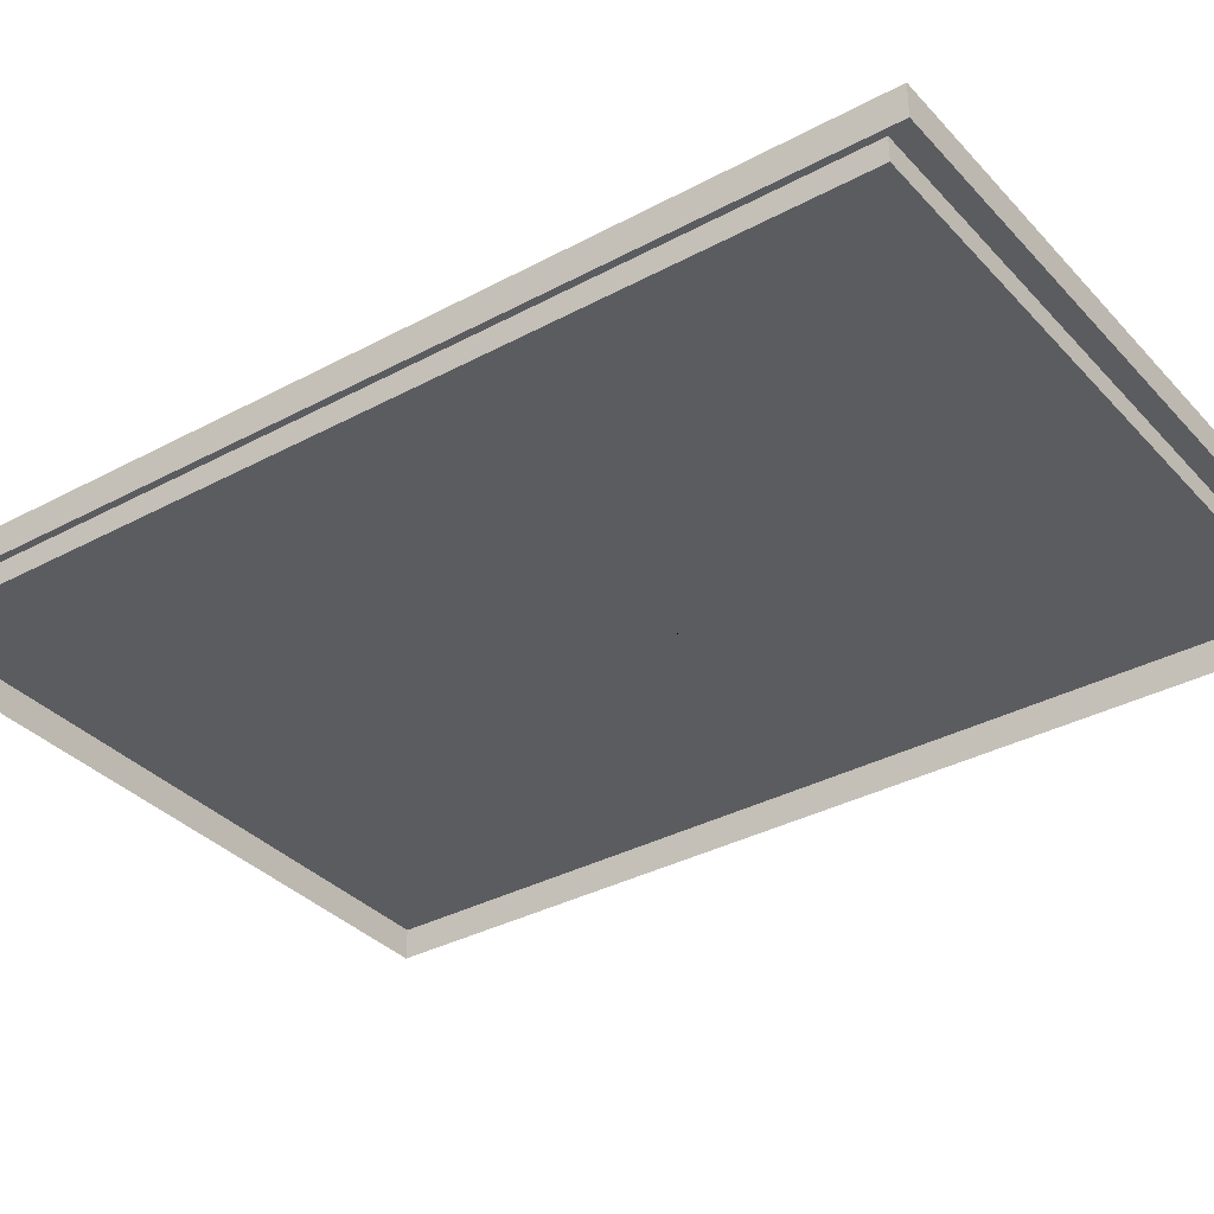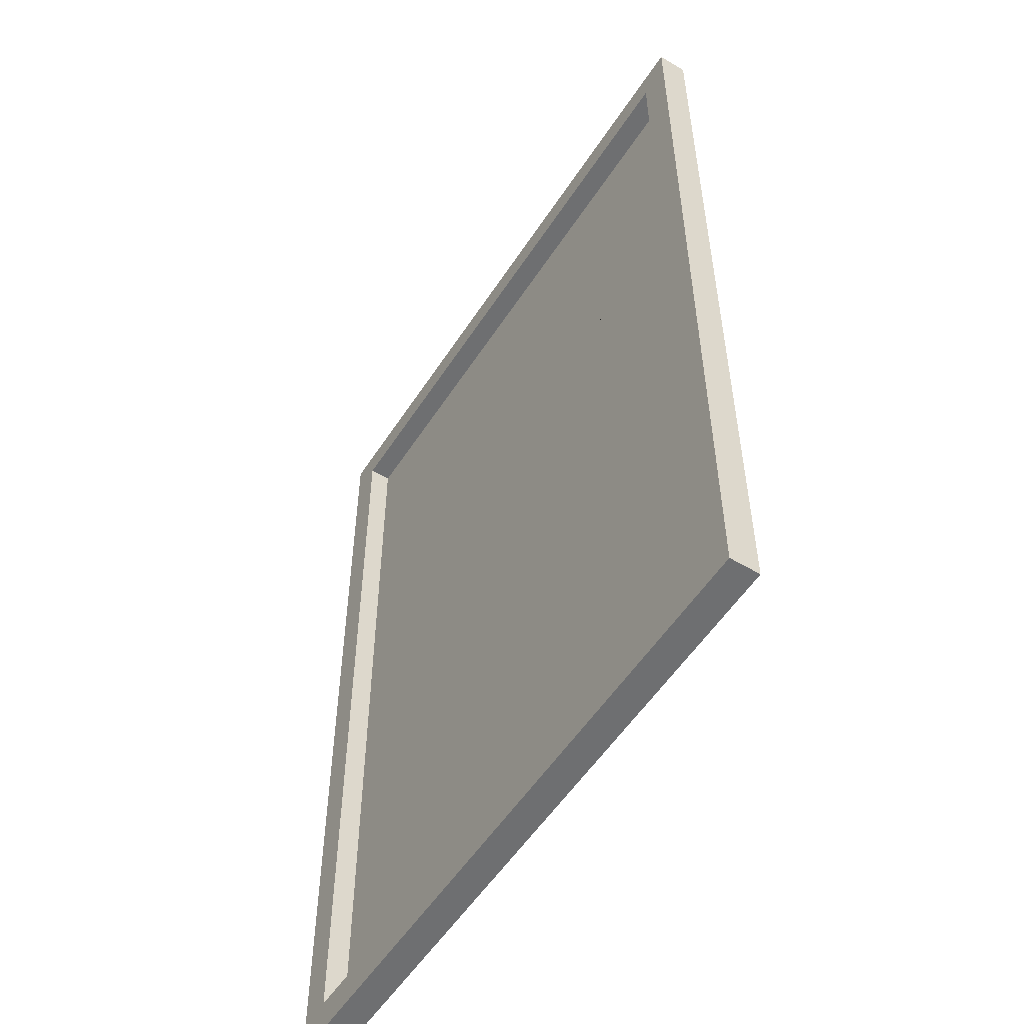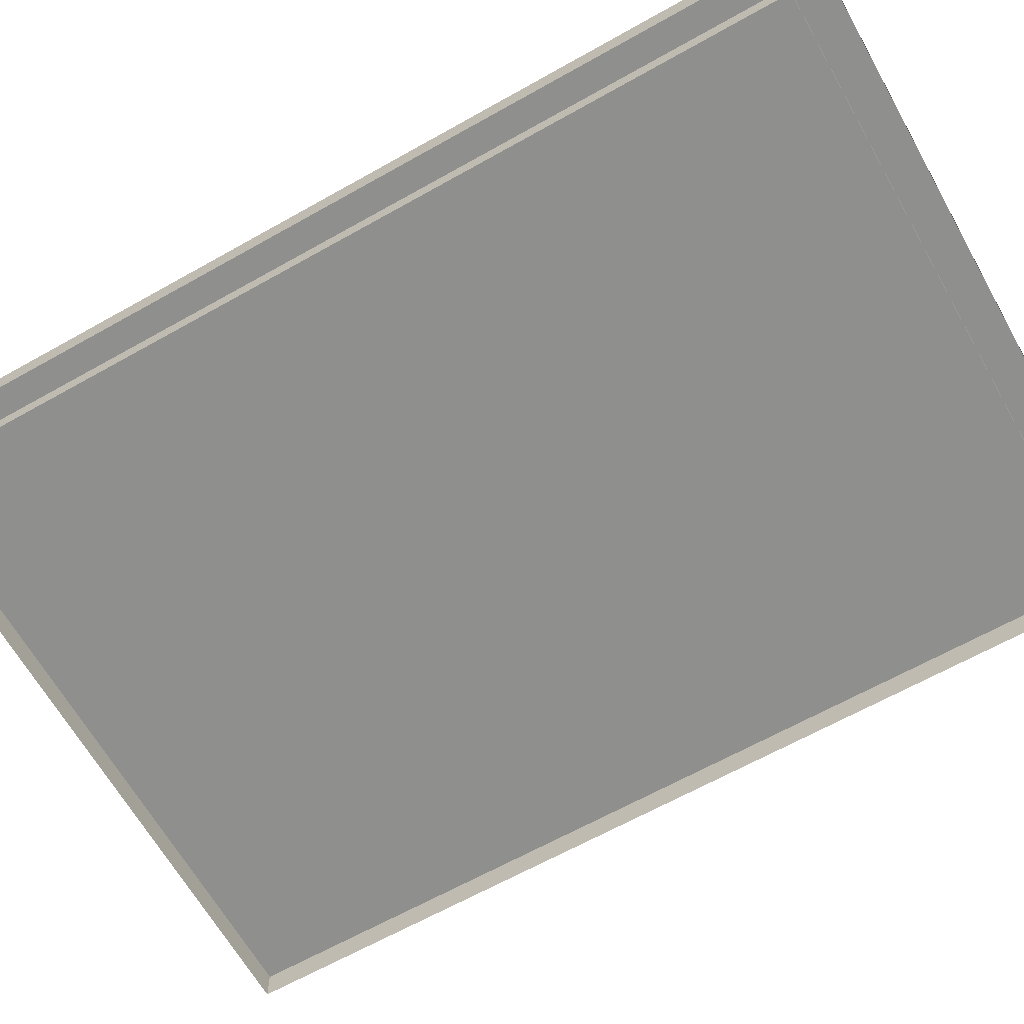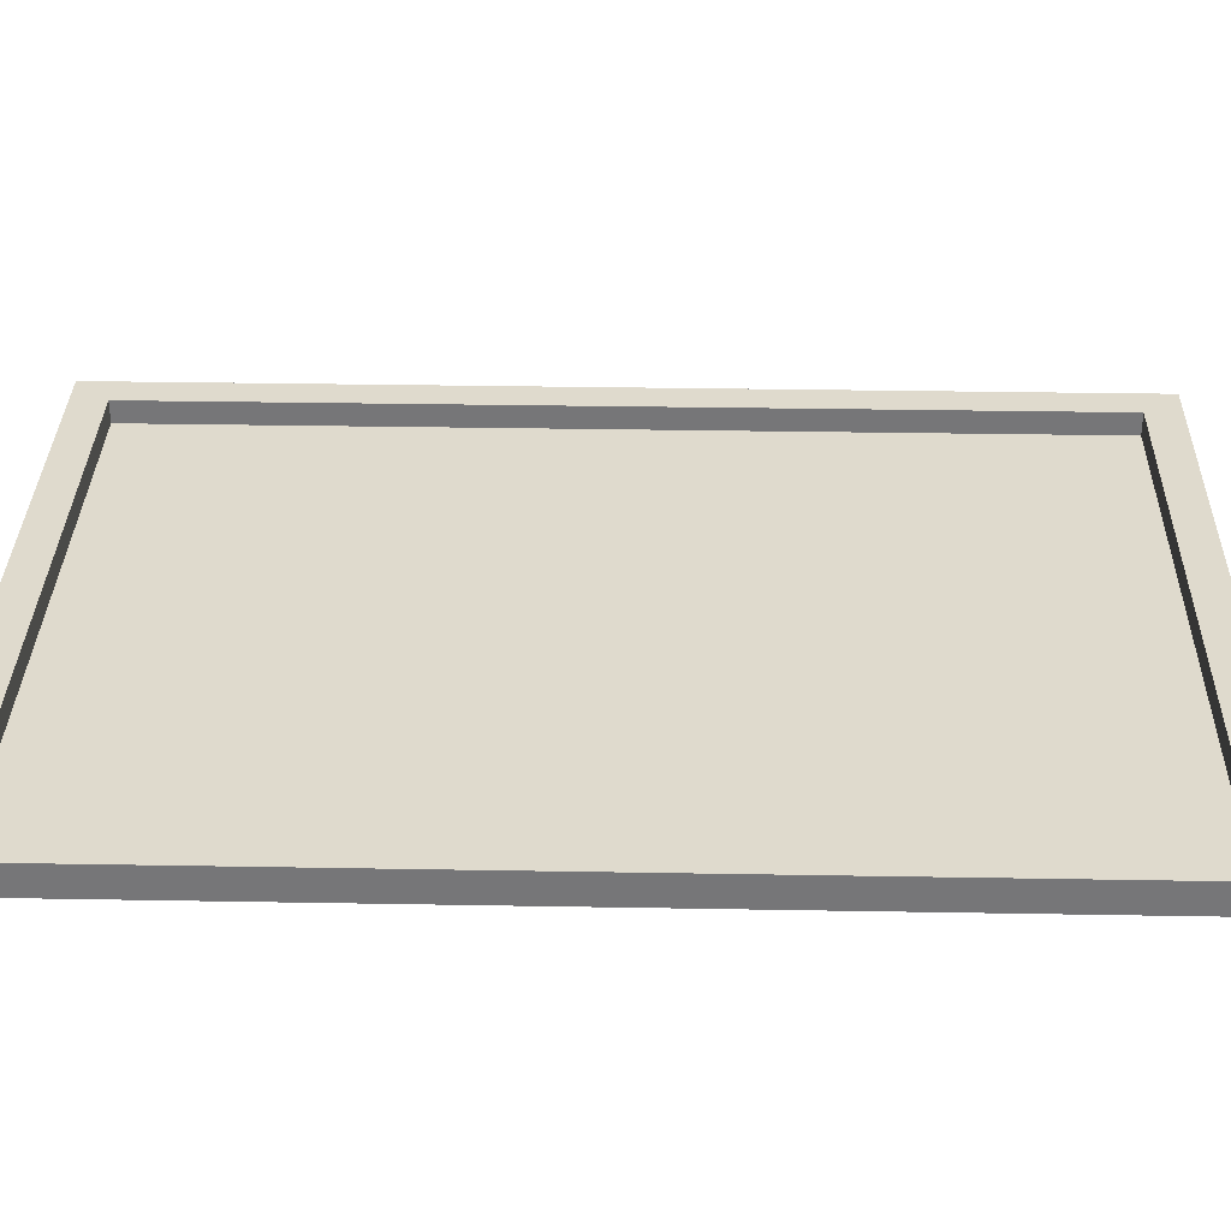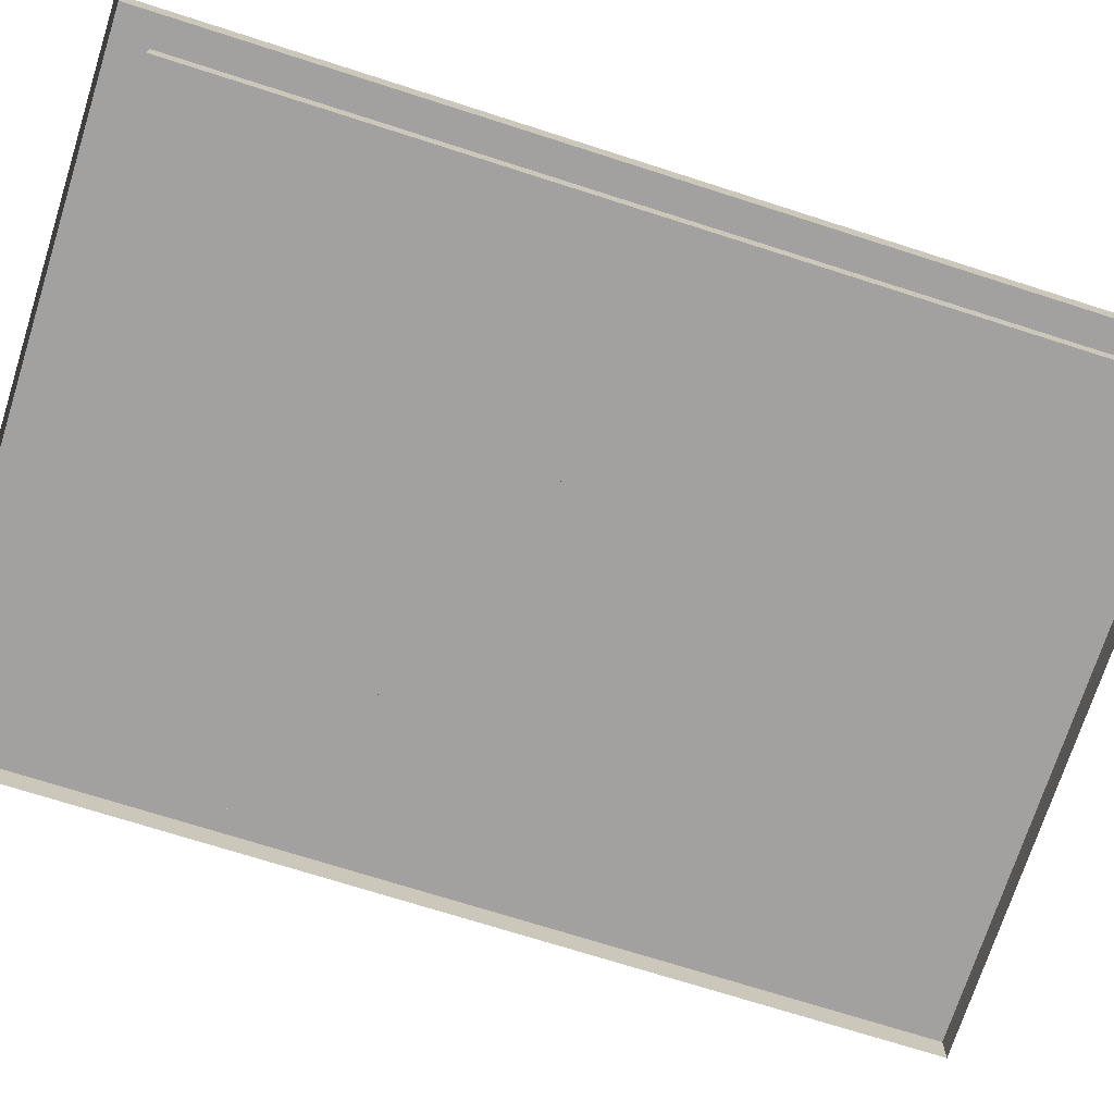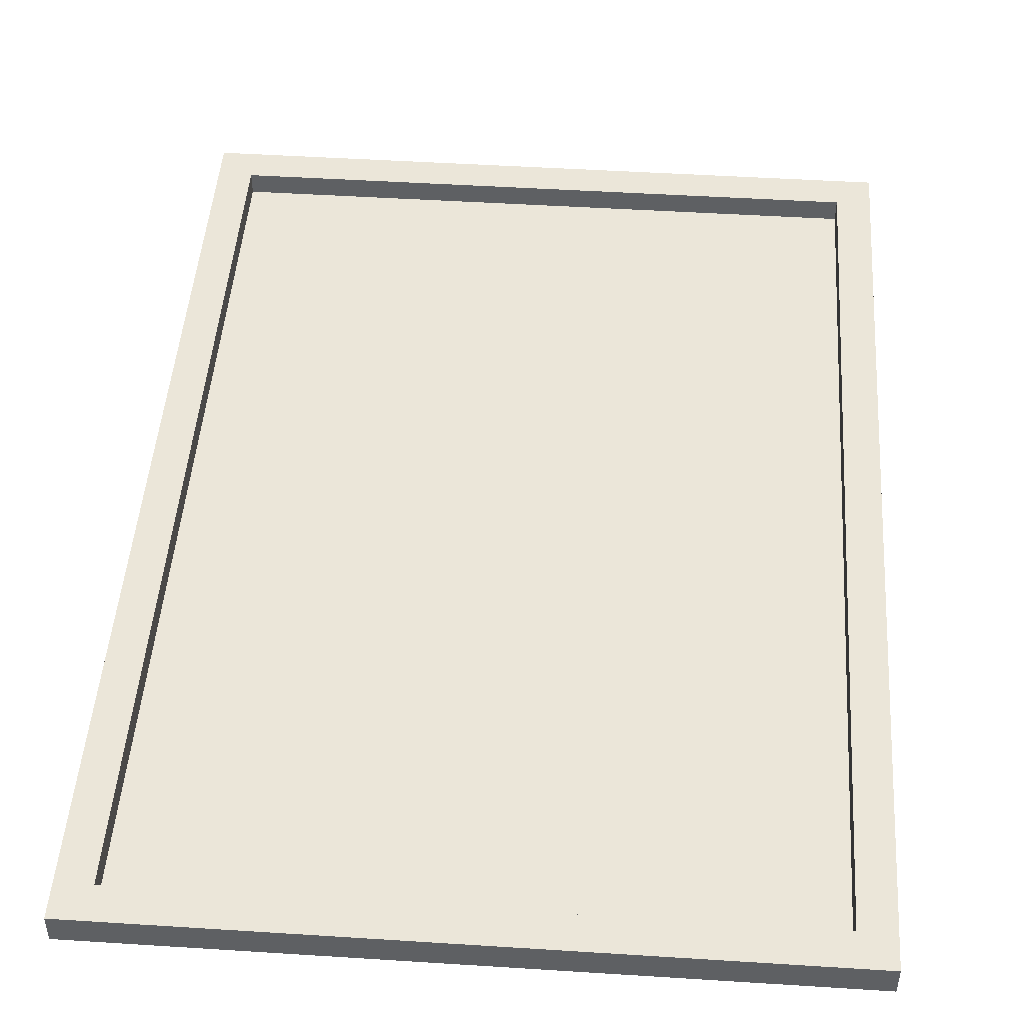
<metadata>
{"format":"obj","ext":"obj","renderer":"f3d","projection":"perspective","resolution":1024,"background":"white","views":[{"elev":-34.8,"azim":-54.2,"up":"+Z"},{"elev":-54.6,"azim":57.6,"up":"+Y"},{"elev":-65.2,"azim":119.5,"up":"+Z"},{"elev":32.9,"azim":-88.6,"up":"+Z"},{"elev":-72.2,"azim":-107.7,"up":"+Z"},{"elev":47.8,"azim":-175.9,"up":"+Z"}]}
</metadata>
<code>
g SO_Painting_02
v -0.07876 0.4046 0.008831
v -0.07876 0.4678 0.008831
v -0.07876 0.6008 0.008831
v 0.1925 0.8412 0.008831
v 0.1925 0.7238 0.008831
v 0.1925 0.6008 0.008831
v 0.06305 0.2637 0.008831
v 0.06305 0.4046 0.008831
v 0.06305 0.6008 0.008831
v -0.2883 0.2637 0.008831
v -0.2883 0.4046 0.008831
v -0.2883 0.4678 0.008831
v -0.4004 0 0
v -0.4004 1.123 0
v -0.4004 1.123 0.03538
v -0.4004 0 0.03538
v -0.4004 1.123 0
v 0.4004 1.123 0
v 0.4004 1.123 0.03538
v -0.4004 1.123 0.03538
v 0.4004 1.123 0
v 0.4004 0 0
v 0.4004 0 0.03538
v 0.4004 1.123 0.03538
v 0.4004 0 0
v -0.4004 0 0
v -0.4004 0 0.03538
v 0.4004 0 0.03538
v -0.3604 0.04029 0.03538
v -0.3604 0.04029 0.008831
v 0.1925 0.04029 0.008831
v 0.3604 0.04029 0.008831
v 0.3604 0.04029 0.03538
v 0.3604 1.083 0.03538
v 0.3604 0.04029 0.03538
v 0.3604 0.04029 0.008831
v 0.3604 0.2637 0.008831
v 0.3604 0.6008 0.008831
v 0.3604 0.7238 0.008831
v 0.3604 0.8412 0.008831
v 0.3604 1.083 0.008831
v 0.3604 1.083 0.03538
v 0.3604 1.083 0.008831
v 0.06305 1.083 0.008831
v -0.07876 1.083 0.008831
v -0.3604 1.083 0.008831
v -0.3604 1.083 0.03538
v -0.3604 0.2637 0.008831
v -0.3604 0.04029 0.008831
v -0.3604 0.04029 0.03538
v -0.3604 1.083 0.03538
v -0.3604 0.4046 0.008831
v -0.3604 0.8412 0.008831
v -0.3604 0.9579 0.008831
v -0.3604 1.083 0.008831
v 0.1925 0.2637 0.008831
v 0.1925 0.04029 0.008831
v -0.3604 0.04029 0.008831
v 0.06305 0.2637 0.008831
v -0.07876 0.2637 0.008831
v -0.2883 0.2637 0.008831
v -0.3604 0.2637 0.008831
v -0.2883 0.7238 0.008831
v -0.07876 0.7238 0.008831
v -0.07876 0.6008 0.008831
v -0.07876 0.4678 0.008831
v -0.2883 0.4678 0.008831
v -0.3604 1.083 0.008831
v -0.07876 1.083 0.008831
v -0.07876 0.9579 0.008831
v -0.2883 0.9579 0.008831
v -0.3604 0.9579 0.008831
v -0.3604 0.8412 0.008831
v -0.3604 0.9579 0.008831
v -0.2883 0.9579 0.008831
v -0.2883 0.8412 0.008831
v -0.3604 0.8412 0.008831
v -0.2883 0.8412 0.008831
v -0.2883 0.7238 0.008831
v -0.2883 0.4678 0.008831
v -0.2883 0.4046 0.008831
v -0.3604 0.4046 0.008831
v -0.07876 0.9579 0.008831
v 0.006635 0.9579 0.008831
v 0.006635 0.8412 0.008831
v -0.07876 0.7238 0.008831
v 0.006635 0.7238 0.008831
v -0.2883 0.7238 0.008831
v -0.2883 0.8412 0.008831
v -0.2883 0.9579 0.008831
v 0.06305 1.083 0.008831
v 0.06305 0.9579 0.008831
v 0.006635 0.9579 0.008831
v -0.07876 1.083 0.008831
v -0.07876 0.9579 0.008831
v 0.006635 0.6008 0.008831
v 0.06305 0.6008 0.008831
v 0.06305 0.4046 0.008831
v -0.07876 0.4046 0.008831
v -0.07876 0.6008 0.008831
v 0.1925 0.6008 0.008831
v 0.06305 0.8412 0.008831
v 0.1925 0.8412 0.008831
v 0.06305 0.6008 0.008831
v 0.006635 0.8412 0.008831
v 0.006635 0.7238 0.008831
v 0.006635 0.6008 0.008831
v 0.006635 0.9579 0.008831
v 0.06305 0.9579 0.008831
v 0.06305 0.8412 0.008831
v 0.006635 0.8412 0.008831
v 0.1925 0.6008 0.008831
v 0.3604 0.6008 0.008831
v 0.3604 0.2637 0.008831
v 0.1925 0.2637 0.008831
v 0.06305 0.6008 0.008831
v 0.06305 0.2637 0.008831
v 0.3604 1.083 0.008831
v 0.3604 0.8412 0.008831
v 0.1925 0.8412 0.008831
v 0.06305 1.083 0.008831
v 0.06305 0.9579 0.008831
v 0.06305 0.8412 0.008831
v 0.1925 0.2637 0.008831
v 0.3604 0.2637 0.008831
v 0.3604 0.04029 0.008831
v 0.1925 0.04029 0.008831
v 0.1925 0.8412 0.008831
v 0.3604 0.8412 0.008831
v 0.3604 0.7238 0.008831
v 0.1925 0.7238 0.008831
v -0.3604 0.2637 0.008831
v -0.3604 0.4046 0.008831
v -0.2883 0.4046 0.008831
v -0.2883 0.2637 0.008831
v -0.07876 0.4046 0.008831
v 0.06305 0.4046 0.008831
v 0.06305 0.2637 0.008831
v -0.07876 0.2637 0.008831
v -0.2883 0.4678 0.008831
v -0.07876 0.4678 0.008831
v -0.07876 0.4046 0.008831
v -0.07876 0.2637 0.008831
v -0.2883 0.2637 0.008831
v 0.006635 0.7238 0.008831
v 0.006635 0.6008 0.008831
v -0.07876 0.6008 0.008831
v -0.07876 0.7238 0.008831
v 0.3604 0.6008 0.008831
v 0.1925 0.6008 0.008831
v 0.1925 0.7238 0.008831
v 0.3604 0.7238 0.008831
v -0.4004 0 0.03538
v -0.3604 0.04029 0.03538
v 0.3604 0.04029 0.03538
v 0.4004 0 0.03538
v -0.4004 1.123 0.03538
v 0.3604 1.083 0.03538
v -0.3604 1.083 0.03538
v 0.4004 1.123 0.03538
g SO_Painting_02_0
f 3 2 1
f 6 5 4
f 9 8 7
f 12 11 10
f 15 14 13
f 16 15 13
f 19 18 17
f 20 19 17
f 23 22 21
f 24 23 21
f 27 26 25
f 28 27 25
f 31 30 29
f 29 32 31
f 29 33 32
f 36 35 34
f 34 37 36
f 34 38 37
f 34 39 38
f 34 40 39
f 34 41 40
f 44 43 42
f 42 45 44
f 42 46 45
f 42 47 46
f 50 49 48
f 48 51 50
f 48 52 51
f 52 53 51
f 53 54 51
f 54 55 51
f 58 57 56
f 56 59 58
f 59 60 58
f 60 61 58
f 61 62 58
f 65 64 63
f 63 66 65
f 63 67 66
f 70 69 68
f 68 71 70
f 68 72 71
f 75 74 73
f 76 75 73
f 79 78 77
f 77 80 79
f 77 81 80
f 77 82 81
f 85 84 83
f 83 86 85
f 87 85 86
f 83 88 86
f 83 89 88
f 83 90 89
f 93 92 91
f 91 94 93
f 94 95 93
f 98 97 96
f 96 99 98
f 96 100 99
f 103 102 101
f 102 104 101
f 102 105 104
f 105 106 104
f 104 106 107
f 110 109 108
f 111 110 108
f 114 113 112
f 112 115 114
f 112 116 115
f 116 117 115
f 120 119 118
f 118 121 120
f 121 122 120
f 120 122 123
f 126 125 124
f 127 126 124
f 130 129 128
f 131 130 128
f 134 133 132
f 135 134 132
f 138 137 136
f 139 138 136
f 142 141 140
f 140 143 142
f 140 144 143
f 147 146 145
f 148 147 145
f 151 150 149
f 152 151 149
f 155 154 153
f 156 155 153
f 153 154 157
f 158 155 156
f 154 159 157
f 160 158 156
f 157 159 160
f 159 158 160

</code>
